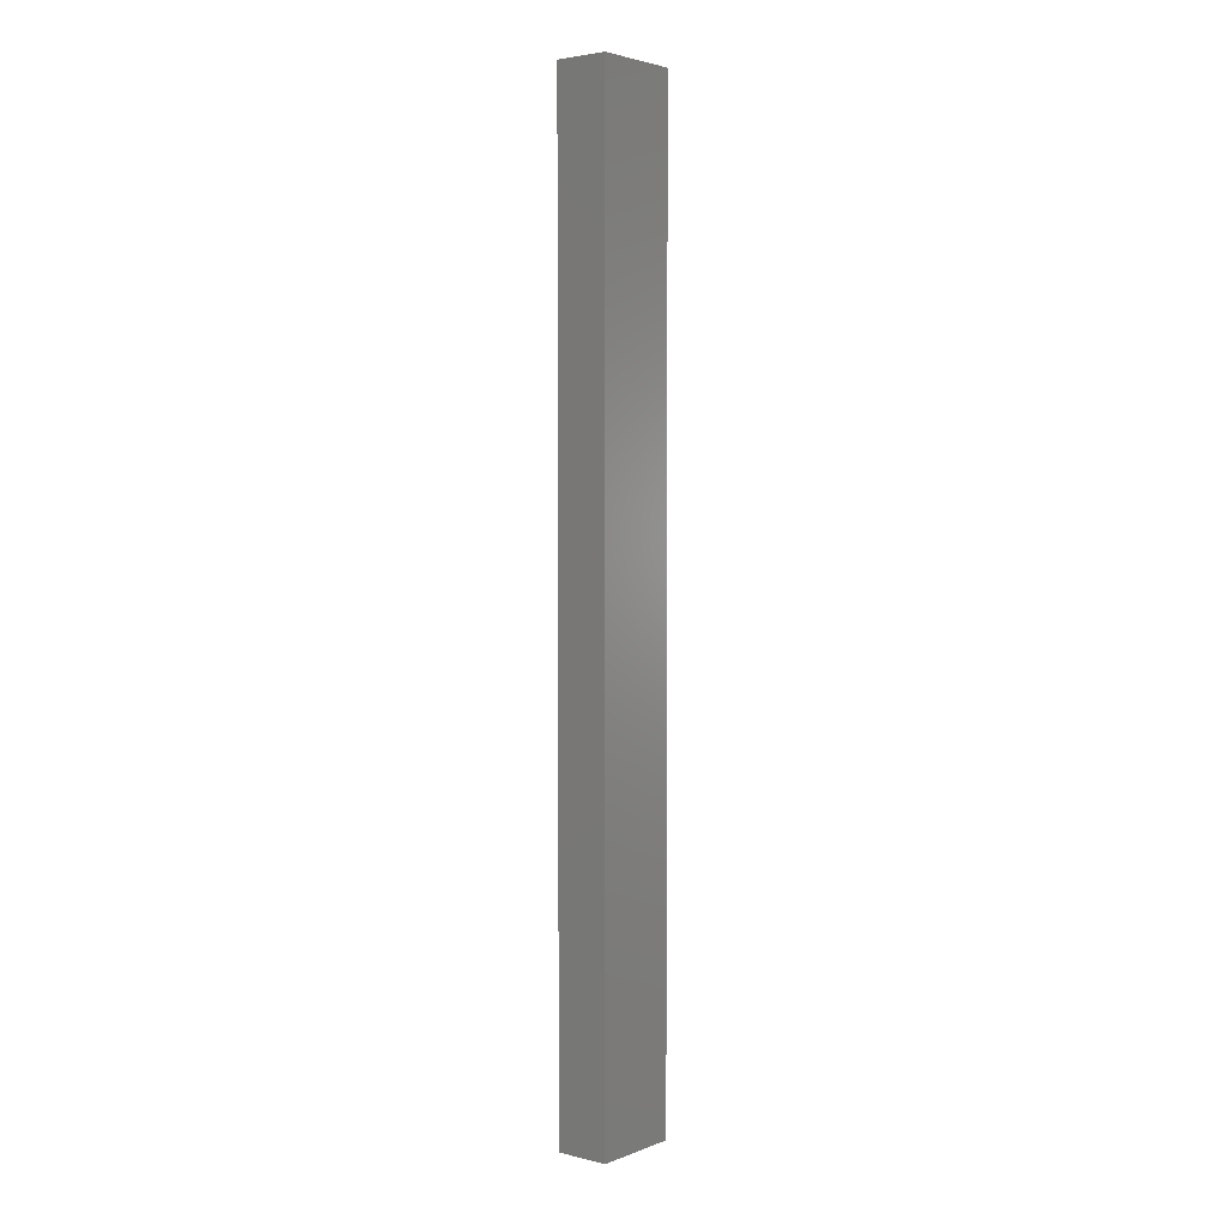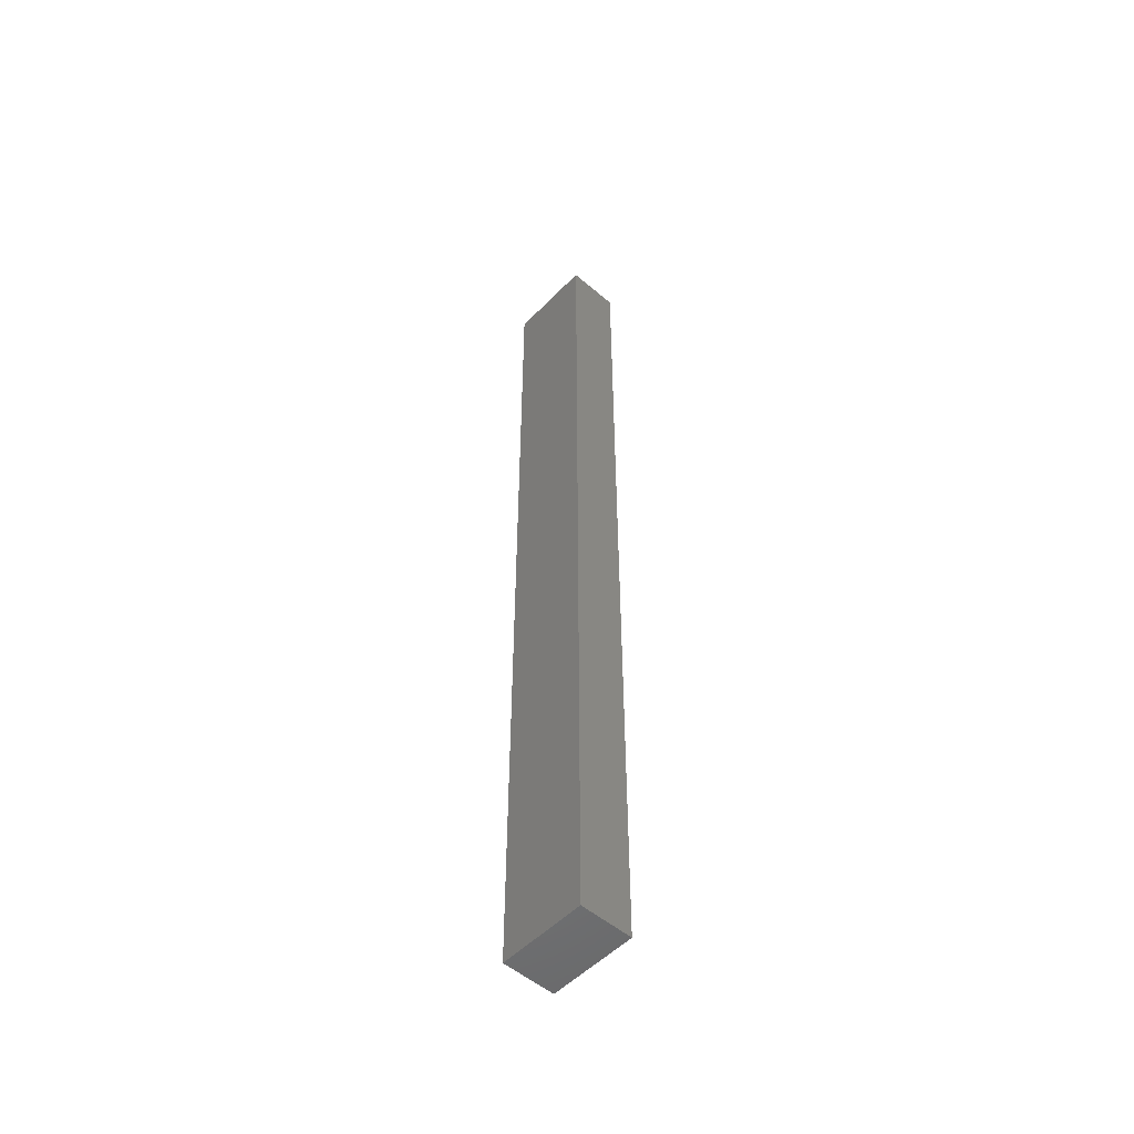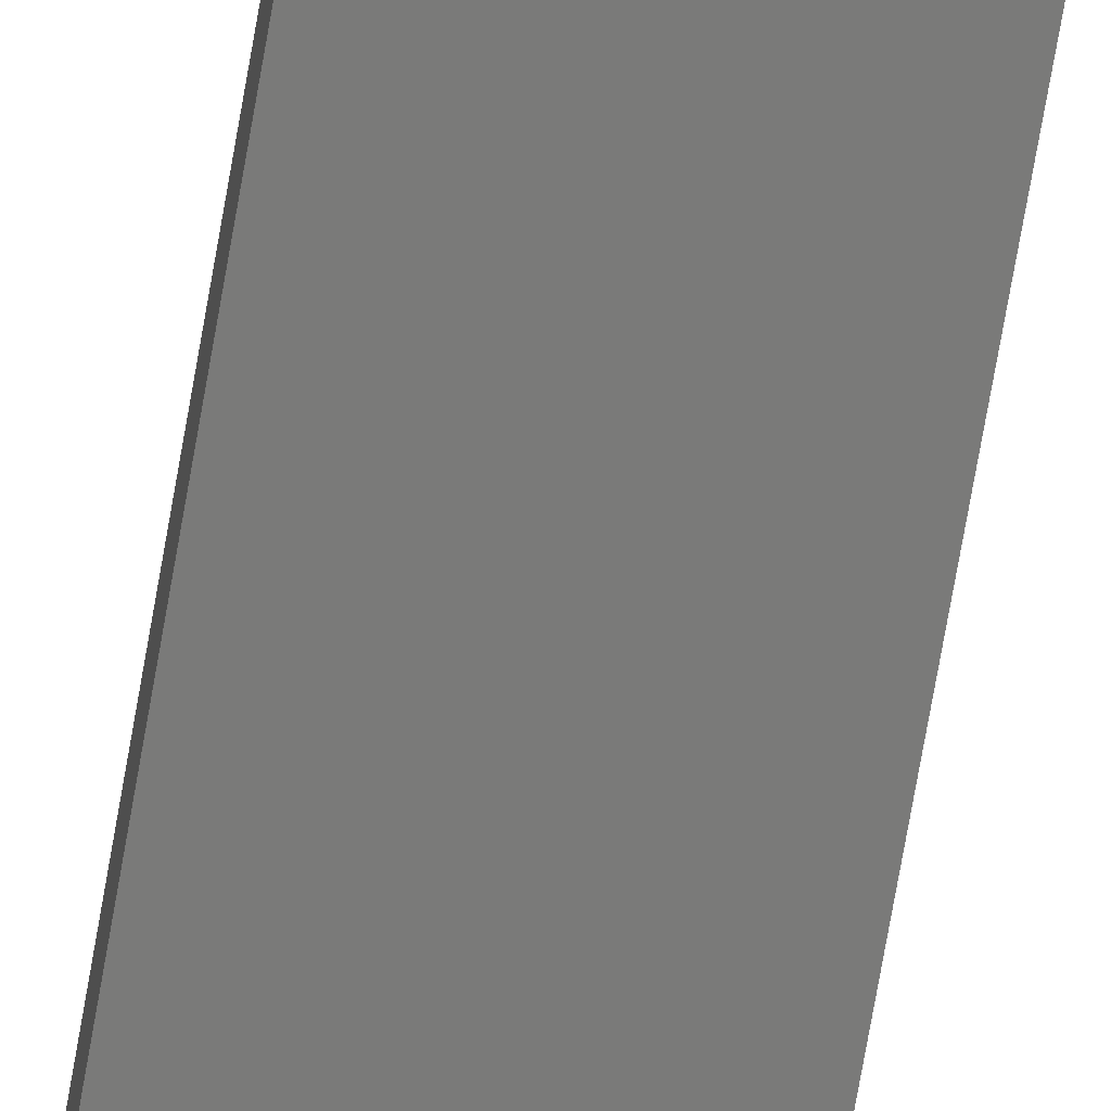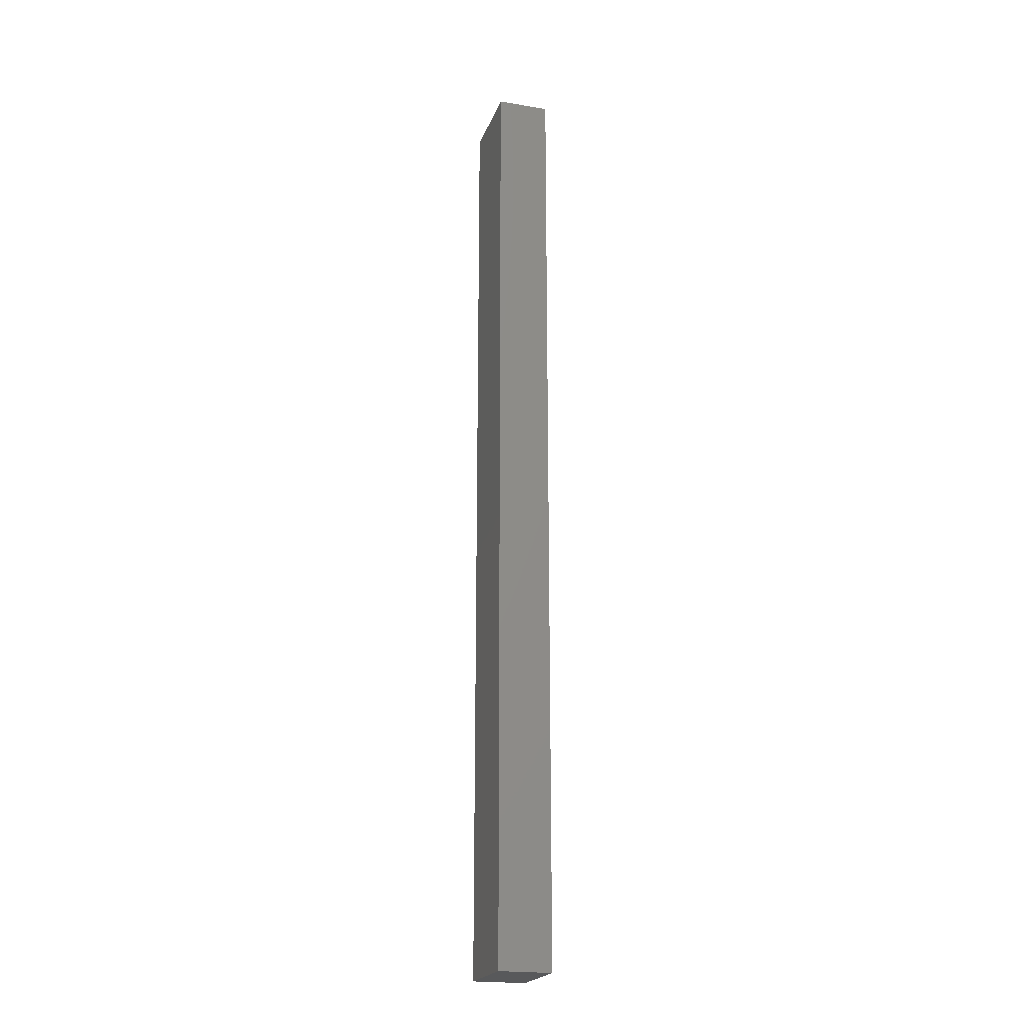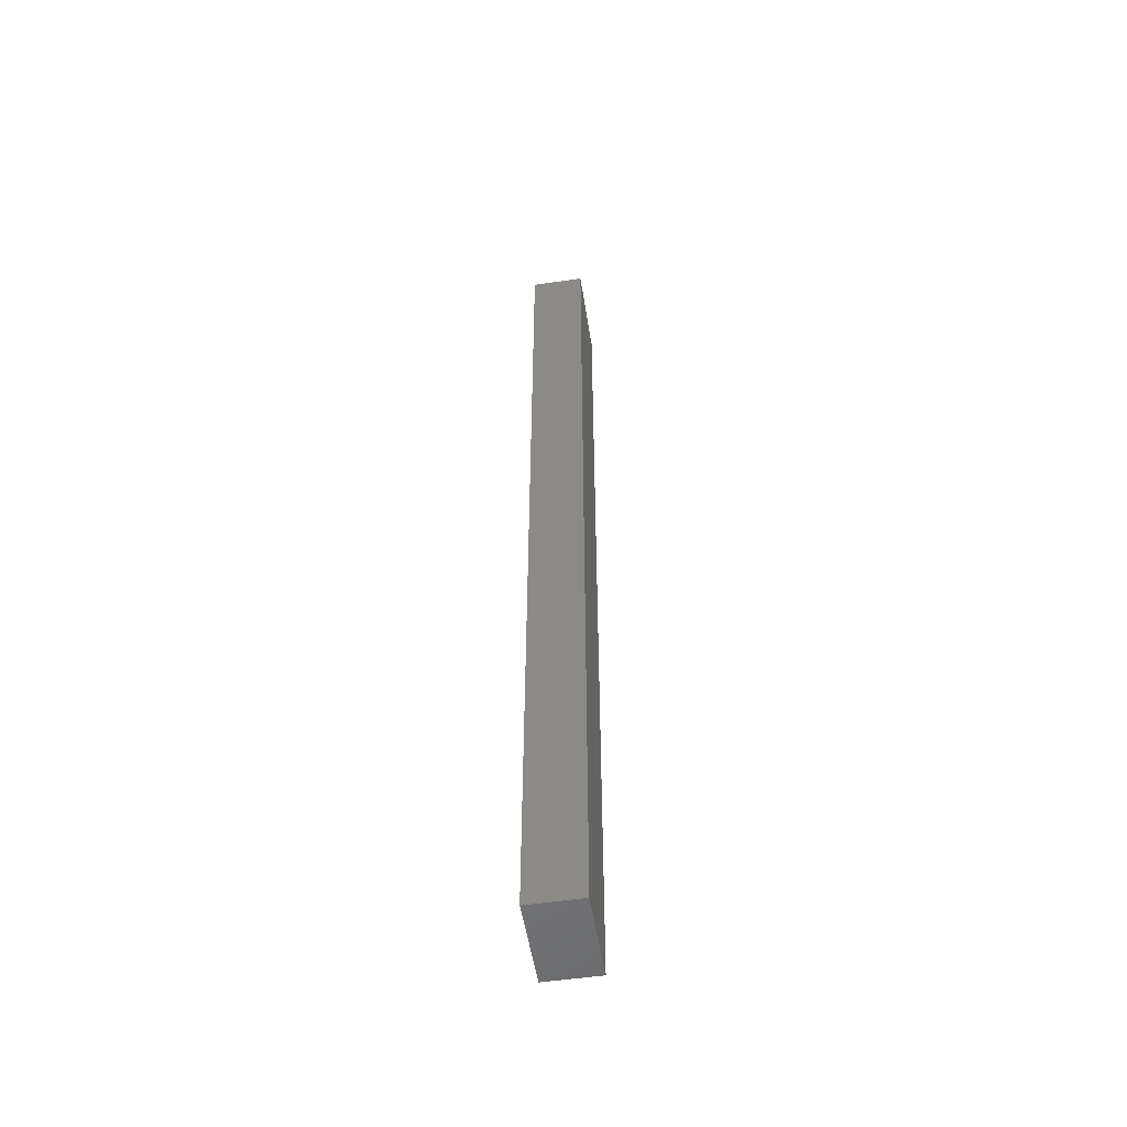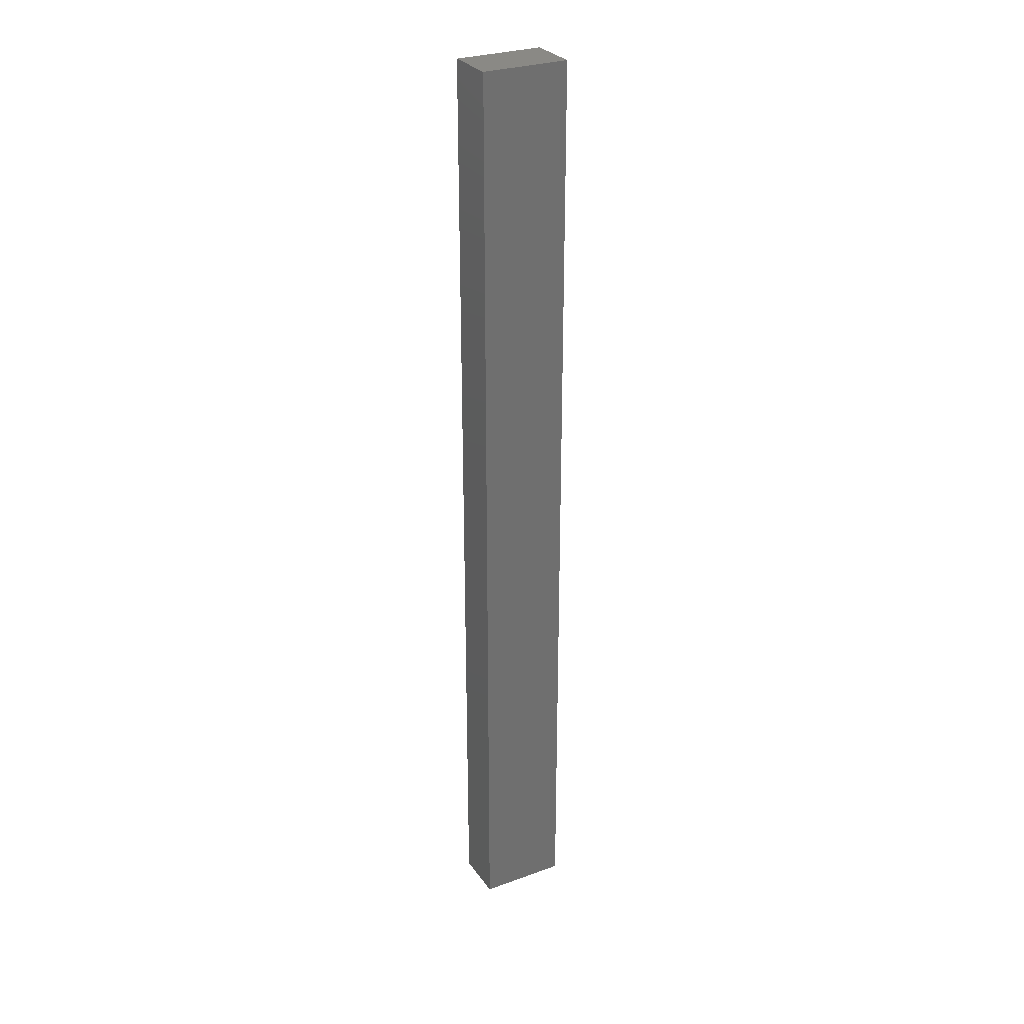
<metadata>
{"format":"stl","ext":"stl","renderer":"f3d","projection":"perspective","resolution":1024,"background":"white","views":[{"elev":3.3,"azim":-51.1,"up":"+Z"},{"elev":-52.5,"azim":-132.6,"up":"+Z"},{"elev":-73.0,"azim":-9.9,"up":"+Y"},{"elev":-21.3,"azim":73.3,"up":"+Z"},{"elev":-53.0,"azim":-81.1,"up":"+Z"},{"elev":28.9,"azim":-28.3,"up":"+Z"}]}
</metadata>
<code>
# stl→obj: 8 verts, 12 faces
v 33.86 1.812 35.8
v 36.86 0 35.8
v 36.86 1.812 35.8
v 33.86 0 35.8
v 33.86 0 3
v 36.86 1.812 3
v 36.86 0 3
v 33.86 1.812 3
f 1 2 3
f 2 1 4
f 5 6 7
f 6 5 8
f 5 2 4
f 2 5 7
f 2 6 3
f 6 2 7
f 6 1 3
f 1 6 8
f 5 1 8
f 1 5 4

</code>
